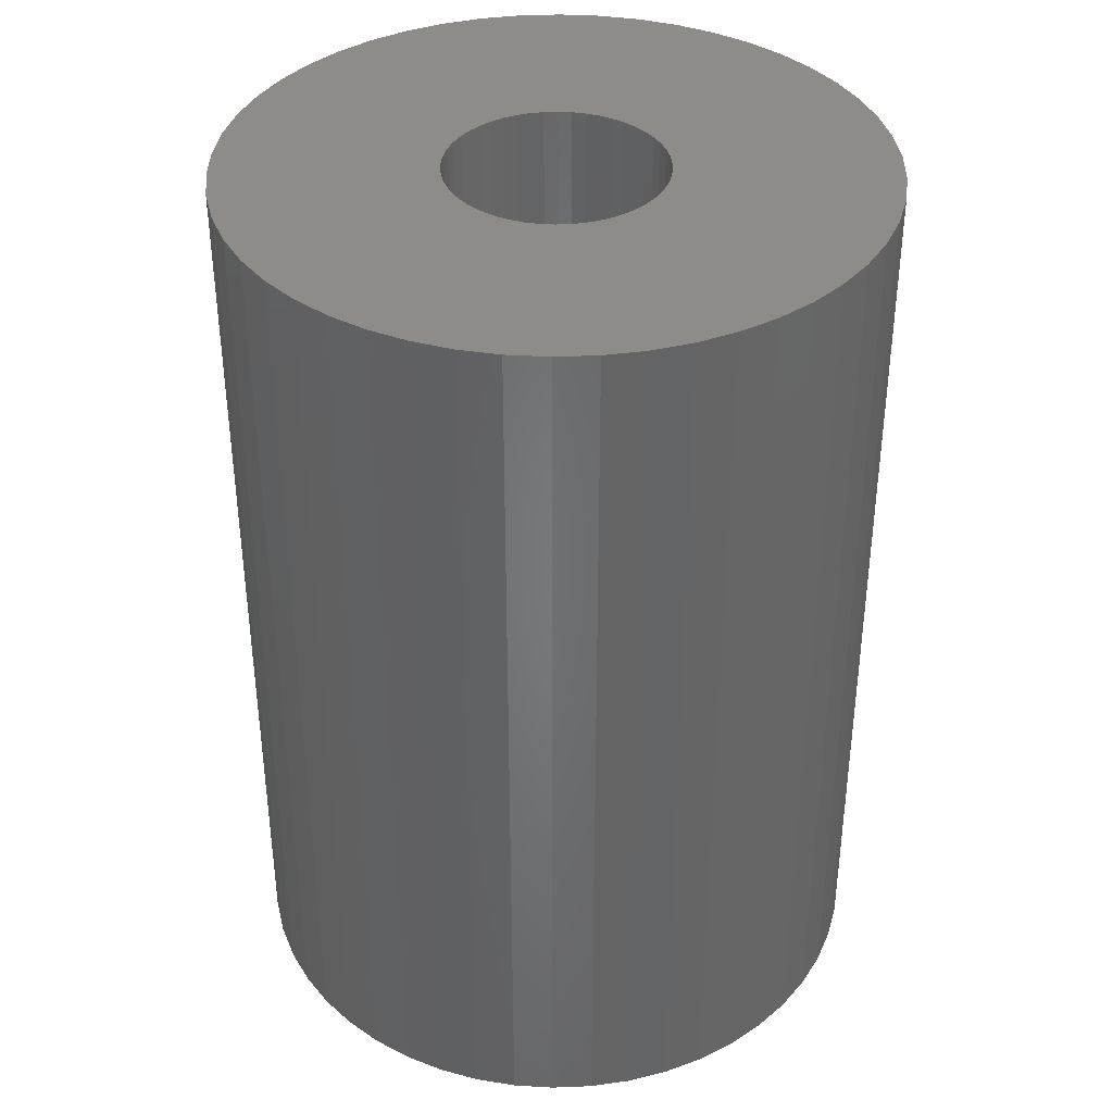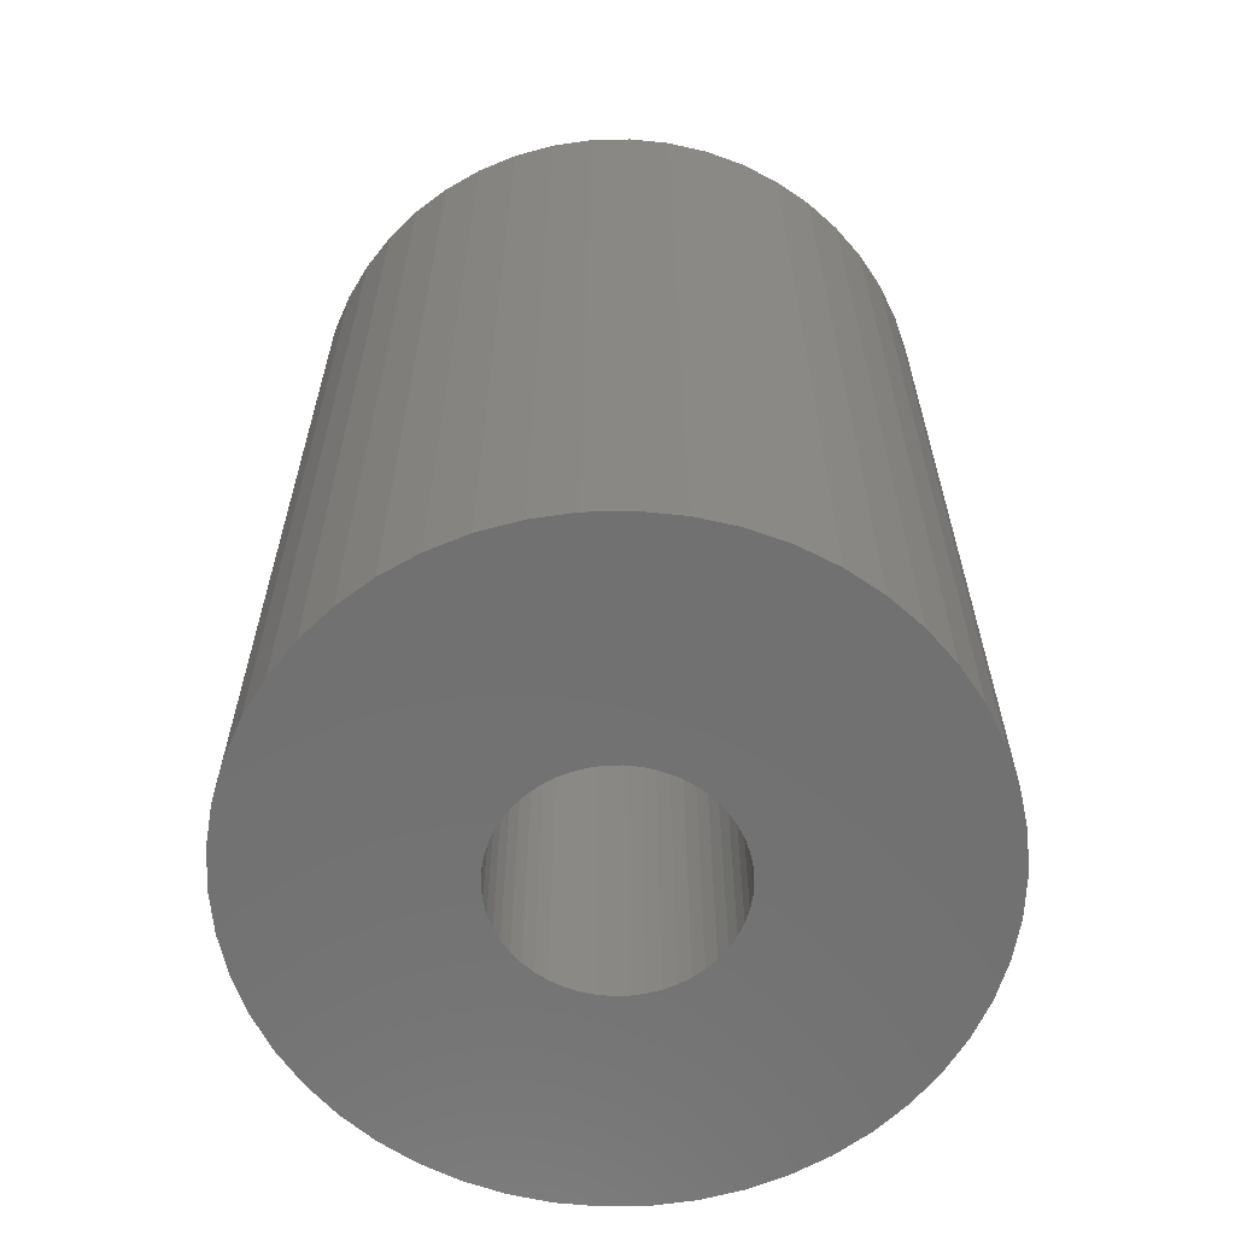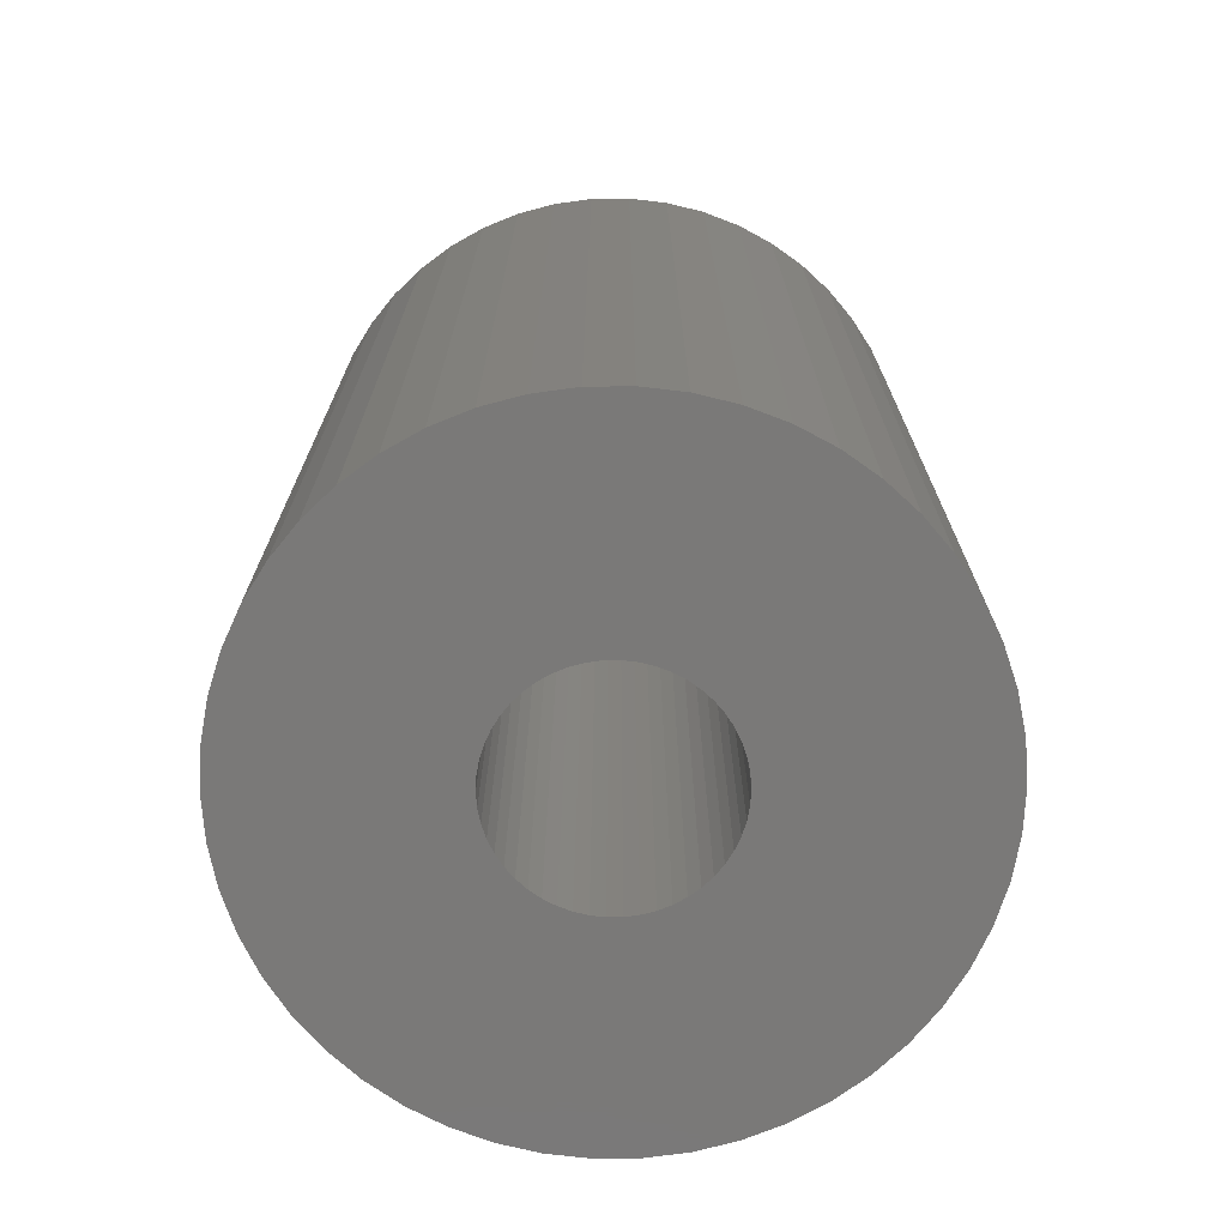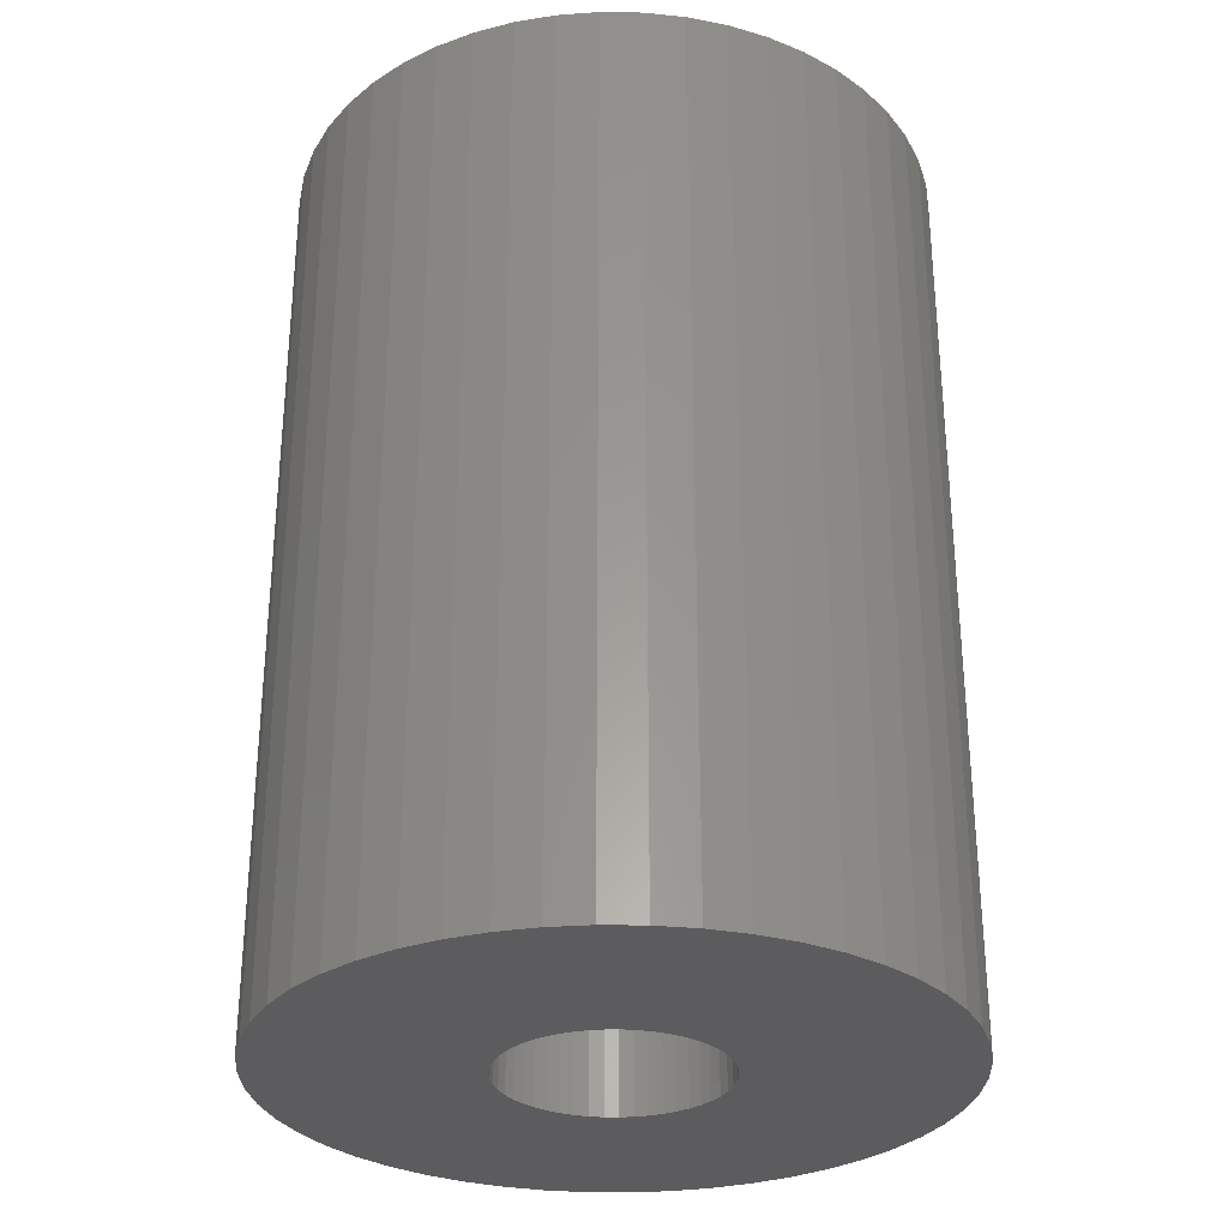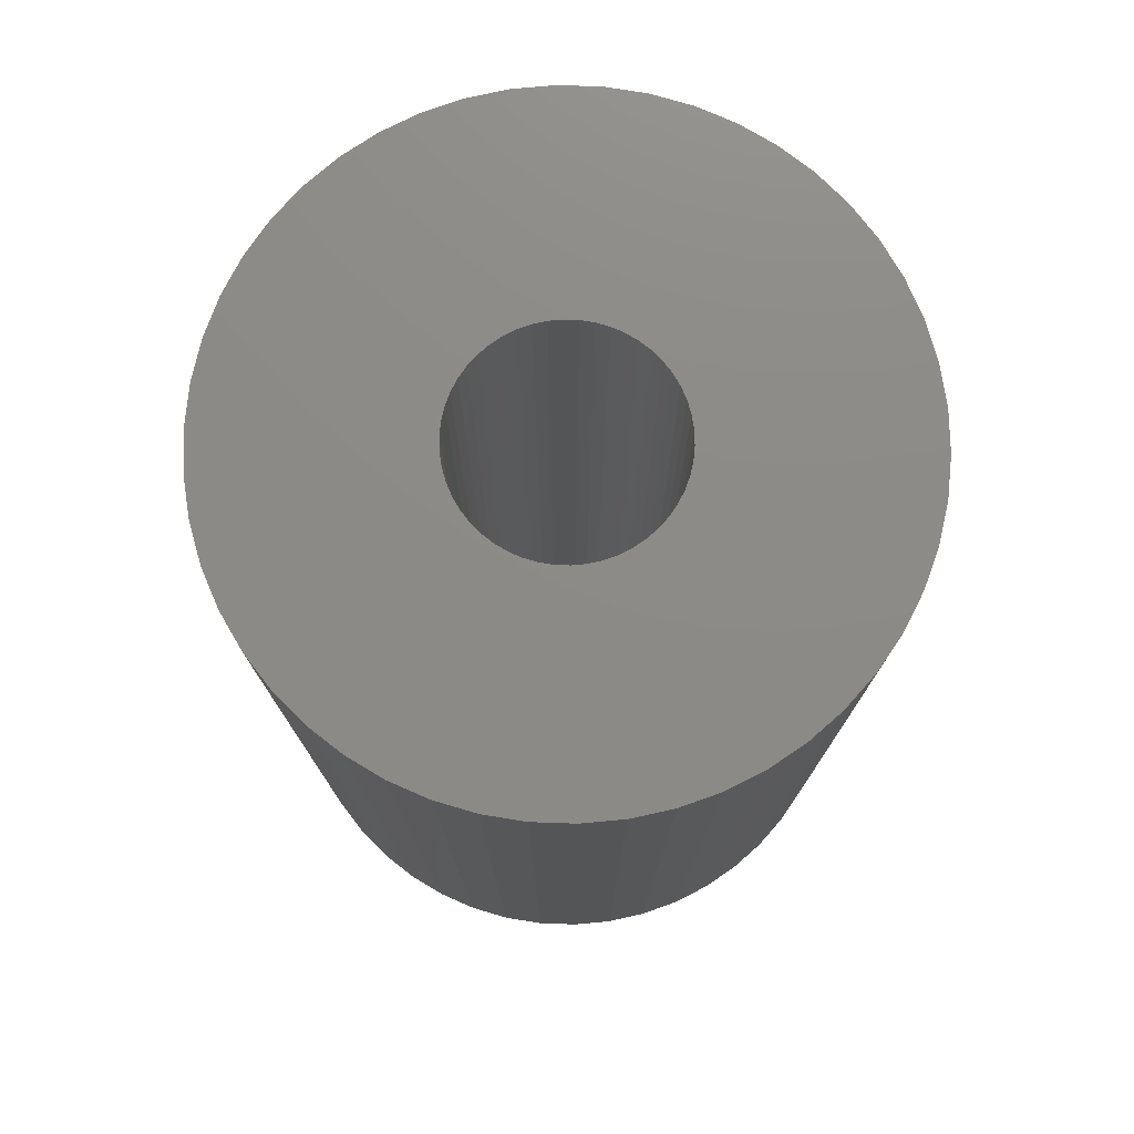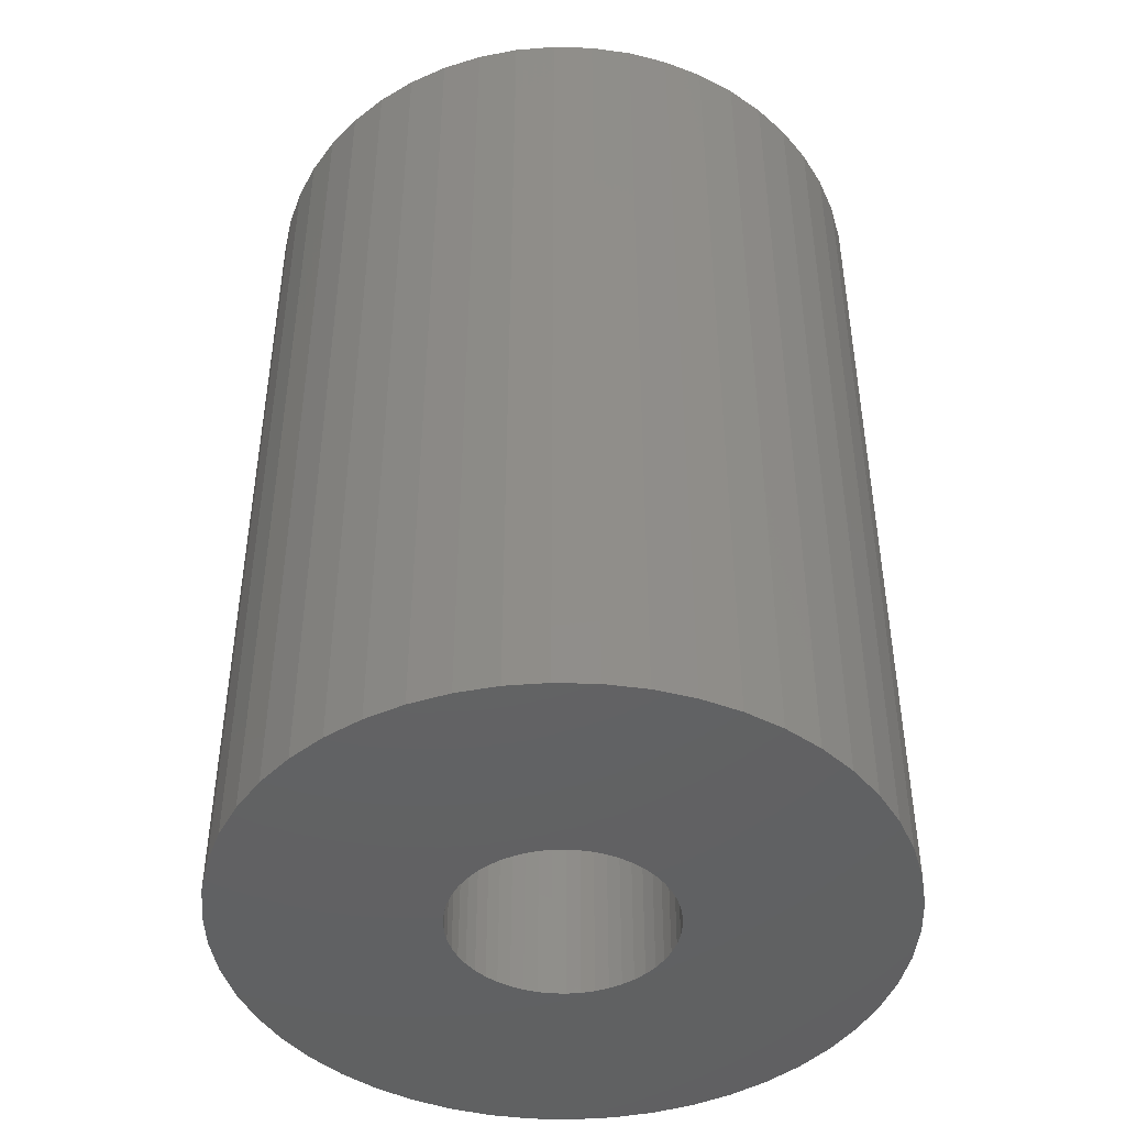
<metadata>
{"format":"stl","ext":"stl","renderer":"f3d","projection":"perspective","resolution":1024,"background":"white","views":[{"elev":37.8,"azim":-10.1,"up":"+Z"},{"elev":-62.8,"azim":-171.5,"up":"+Z"},{"elev":-72.4,"azim":-35.4,"up":"+Z"},{"elev":-30.1,"azim":-109.2,"up":"+Z"},{"elev":76.6,"azim":-156.4,"up":"+Z"},{"elev":-44.9,"azim":156.5,"up":"+Z"}]}
</metadata>
<code>
# stl→obj: 200 verts, 400 faces
v 18 0 25.5
v 17.86 2.256 -25.5
v 17.86 2.256 25.5
v 18 0 -25.5
v -18 0 -25.5
v -17.86 2.256 25.5
v -17.86 2.256 -25.5
v -18 0 25.5
v 1.13 17.96 -25.5
v -1.13 17.96 25.5
v 1.13 17.96 25.5
v -1.13 17.96 -25.5
v -1.13 -17.96 -25.5
v 1.13 -17.96 25.5
v -1.13 -17.96 25.5
v 1.13 -17.96 -25.5
v 13.12 12.32 -25.5
v 11.47 13.87 25.5
v 13.12 12.32 25.5
v 11.47 13.87 -25.5
v -11.47 13.87 -25.5
v -13.12 12.32 25.5
v -11.47 13.87 25.5
v -13.12 12.32 -25.5
v -5.562 17.12 -25.5
v -7.664 16.29 25.5
v -5.562 17.12 25.5
v -7.664 16.29 -25.5
v 16.74 6.626 25.5
v 15.77 8.672 -25.5
v 15.77 8.672 25.5
v 16.74 6.626 -25.5
v 17.43 4.476 -25.5
v 17.43 4.476 25.5
v 14.56 10.58 -25.5
v 14.56 10.58 25.5
v 7.664 16.29 -25.5
v 5.562 17.12 25.5
v 7.664 16.29 25.5
v 5.562 17.12 -25.5
v 3.373 17.68 25.5
v 3.373 17.68 -25.5
v 9.645 15.2 -25.5
v 9.645 15.2 25.5
v -16.74 6.626 -25.5
v -15.77 8.672 25.5
v -15.77 8.672 -25.5
v -16.74 6.626 25.5
v -14.56 10.58 -25.5
v -14.56 10.58 25.5
v -17.43 4.476 -25.5
v -17.43 4.476 25.5
v -9.645 15.2 25.5
v -9.645 15.2 -25.5
v -3.373 17.68 25.5
v -3.373 17.68 -25.5
v 3.373 -17.68 25.5
v 3.373 -17.68 -25.5
v 5.562 -17.12 -25.5
v 7.664 -16.29 25.5
v 5.562 -17.12 25.5
v 7.664 -16.29 -25.5
v 6 0 25.5
v 5.953 0.752 25.5
v 17.86 -2.256 25.5
v 5.811 1.492 25.5
v 5.953 -0.752 25.5
v 5.579 2.209 25.5
v 17.43 -4.476 25.5
v 5.258 2.891 25.5
v 5.811 -1.492 25.5
v 4.854 3.527 25.5
v 16.74 -6.626 25.5
v 4.374 4.107 25.5
v 5.579 -2.209 25.5
v 3.825 4.623 25.5
v 15.77 -8.672 25.5
v 3.215 5.066 25.5
v 5.258 -2.891 25.5
v 14.56 -10.58 25.5
v 2.555 5.429 25.5
v 1.854 5.706 25.5
v 1.124 5.894 25.5
v 0.3767 5.988 25.5
v -0.3767 5.988 25.5
v -1.124 5.894 25.5
v -1.854 5.706 25.5
v -2.555 5.429 25.5
v -3.215 5.066 25.5
v -3.825 4.623 25.5
v -4.374 4.107 25.5
v -4.854 3.527 25.5
v -5.258 2.891 25.5
v 4.854 -3.527 25.5
v 13.12 -12.32 25.5
v 4.374 -4.107 25.5
v 11.47 -13.87 25.5
v 3.825 -4.623 25.5
v 9.645 -15.2 25.5
v 3.215 -5.066 25.5
v 2.555 -5.429 25.5
v 1.854 -5.706 25.5
v 1.124 -5.894 25.5
v 0.3767 -5.988 25.5
v -0.3767 -5.988 25.5
v -1.124 -5.894 25.5
v -3.373 -17.68 25.5
v -1.854 -5.706 25.5
v -5.562 -17.12 25.5
v -2.555 -5.429 25.5
v -7.664 -16.29 25.5
v -3.215 -5.066 25.5
v -9.645 -15.2 25.5
v -3.825 -4.623 25.5
v -11.47 -13.87 25.5
v -4.374 -4.107 25.5
v -13.12 -12.32 25.5
v -4.854 -3.527 25.5
v -14.56 -10.58 25.5
v -5.258 -2.891 25.5
v -15.77 -8.672 25.5
v -5.579 -2.209 25.5
v -16.74 -6.626 25.5
v -5.811 -1.492 25.5
v -17.43 -4.476 25.5
v -5.953 -0.752 25.5
v -17.86 -2.256 25.5
v -6 0 25.5
v -5.579 2.209 25.5
v -5.811 1.492 25.5
v -5.953 0.752 25.5
v 17.86 -2.256 -25.5
v 14.56 -10.58 -25.5
v 13.12 -12.32 -25.5
v 17.43 -4.476 -25.5
v 16.74 -6.626 -25.5
v -13.12 -12.32 -25.5
v -11.47 -13.87 -25.5
v -15.77 -8.672 -25.5
v -16.74 -6.626 -25.5
v -14.56 -10.58 -25.5
v 6 0 -25.5
v 5.953 -0.752 -25.5
v 5.811 -1.492 -25.5
v 5.953 0.752 -25.5
v 5.579 -2.209 -25.5
v 15.77 -8.672 -25.5
v 5.258 -2.891 -25.5
v 5.811 1.492 -25.5
v 4.854 -3.527 -25.5
v 4.374 -4.107 -25.5
v 11.47 -13.87 -25.5
v 5.579 2.209 -25.5
v 3.825 -4.623 -25.5
v 9.645 -15.2 -25.5
v 3.215 -5.066 -25.5
v 5.258 2.891 -25.5
v 2.555 -5.429 -25.5
v 1.854 -5.706 -25.5
v 1.124 -5.894 -25.5
v 0.3767 -5.988 -25.5
v -0.3767 -5.988 -25.5
v -1.124 -5.894 -25.5
v -3.373 -17.68 -25.5
v -1.854 -5.706 -25.5
v -5.562 -17.12 -25.5
v -2.555 -5.429 -25.5
v -7.664 -16.29 -25.5
v -3.215 -5.066 -25.5
v -9.645 -15.2 -25.5
v -3.825 -4.623 -25.5
v -4.374 -4.107 -25.5
v -4.854 -3.527 -25.5
v -5.258 -2.891 -25.5
v 4.854 3.527 -25.5
v 4.374 4.107 -25.5
v 3.825 4.623 -25.5
v 3.215 5.066 -25.5
v 2.555 5.429 -25.5
v 1.854 5.706 -25.5
v 1.124 5.894 -25.5
v 0.3767 5.988 -25.5
v -0.3767 5.988 -25.5
v -1.124 5.894 -25.5
v -1.854 5.706 -25.5
v -2.555 5.429 -25.5
v -3.215 5.066 -25.5
v -3.825 4.623 -25.5
v -4.374 4.107 -25.5
v -4.854 3.527 -25.5
v -5.258 2.891 -25.5
v -5.579 2.209 -25.5
v -5.811 1.492 -25.5
v -5.953 0.752 -25.5
v -6 0 -25.5
v -5.579 -2.209 -25.5
v -5.811 -1.492 -25.5
v -17.43 -4.476 -25.5
v -5.953 -0.752 -25.5
v -17.86 -2.256 -25.5
f 1 2 3
f 2 1 4
f 5 6 7
f 6 5 8
f 9 10 11
f 10 9 12
f 13 14 15
f 14 13 16
f 17 18 19
f 18 17 20
f 21 22 23
f 22 21 24
f 25 26 27
f 26 25 28
f 29 30 31
f 30 29 32
f 3 33 34
f 33 3 2
f 31 35 36
f 35 31 30
f 37 38 39
f 38 37 40
f 40 41 38
f 41 40 42
f 43 39 44
f 39 43 37
f 45 46 47
f 46 45 48
f 49 22 24
f 22 49 50
f 51 48 45
f 48 51 52
f 28 53 26
f 53 28 54
f 12 55 10
f 55 12 56
f 16 57 14
f 57 16 58
f 59 60 61
f 60 59 62
f 34 32 29
f 32 34 33
f 36 17 19
f 17 36 35
f 42 11 41
f 11 42 9
f 20 44 18
f 44 20 43
f 47 50 49
f 50 47 46
f 7 52 51
f 52 7 6
f 63 1 3
f 64 3 34
f 1 63 65
f 66 34 29
f 67 65 63
f 68 29 31
f 65 67 69
f 70 31 36
f 71 69 67
f 72 36 19
f 69 71 73
f 74 19 18
f 75 73 71
f 76 18 44
f 73 75 77
f 78 44 39
f 79 77 75
f 77 79 80
f 3 64 63
f 34 66 64
f 29 68 66
f 81 39 38
f 31 70 68
f 36 72 70
f 19 74 72
f 18 76 74
f 82 38 41
f 44 78 76
f 39 81 78
f 38 82 81
f 83 41 11
f 41 83 82
f 11 84 83
f 11 85 84
f 10 85 11
f 85 10 86
f 55 86 10
f 86 55 87
f 27 87 55
f 87 27 88
f 26 88 27
f 88 26 89
f 53 89 26
f 89 53 90
f 23 90 53
f 90 23 91
f 22 91 23
f 91 22 92
f 50 92 22
f 92 50 93
f 94 80 79
f 80 94 95
f 96 95 94
f 95 96 97
f 98 97 96
f 97 98 99
f 100 99 98
f 99 100 60
f 101 60 100
f 60 101 61
f 102 61 101
f 61 102 57
f 103 57 102
f 57 103 14
f 104 14 103
f 105 14 104
f 15 105 106
f 105 15 14
f 107 106 108
f 109 108 110
f 111 110 112
f 106 107 15
f 113 112 114
f 115 114 116
f 117 116 118
f 119 118 120
f 108 109 107
f 121 120 122
f 123 122 124
f 125 124 126
f 127 126 128
f 46 93 50
f 110 111 109
f 93 46 129
f 112 113 111
f 48 129 46
f 114 115 113
f 129 48 130
f 116 117 115
f 52 130 48
f 118 119 117
f 130 52 131
f 120 121 119
f 6 131 52
f 122 123 121
f 131 6 128
f 124 125 123
f 8 128 6
f 126 127 125
f 128 8 127
f 54 23 53
f 23 54 21
f 56 27 55
f 27 56 25
f 65 4 1
f 4 65 132
f 95 133 80
f 133 95 134
f 73 135 69
f 135 73 136
f 69 132 65
f 132 69 135
f 137 115 117
f 115 137 138
f 139 123 140
f 123 139 121
f 137 119 141
f 119 137 117
f 142 4 132
f 143 132 135
f 4 142 2
f 144 135 136
f 145 2 142
f 146 136 147
f 2 145 33
f 148 147 133
f 149 33 145
f 150 133 134
f 33 149 32
f 151 134 152
f 153 32 149
f 154 152 155
f 32 153 30
f 156 155 62
f 157 30 153
f 30 157 35
f 132 143 142
f 135 144 143
f 136 146 144
f 158 62 59
f 147 148 146
f 133 150 148
f 134 151 150
f 152 154 151
f 159 59 58
f 155 156 154
f 62 158 156
f 59 159 158
f 160 58 16
f 58 160 159
f 16 161 160
f 16 162 161
f 13 162 16
f 162 13 163
f 164 163 13
f 163 164 165
f 166 165 164
f 165 166 167
f 168 167 166
f 167 168 169
f 170 169 168
f 169 170 171
f 138 171 170
f 171 138 172
f 137 172 138
f 172 137 173
f 141 173 137
f 173 141 174
f 175 35 157
f 35 175 17
f 176 17 175
f 17 176 20
f 177 20 176
f 20 177 43
f 178 43 177
f 43 178 37
f 179 37 178
f 37 179 40
f 180 40 179
f 40 180 42
f 181 42 180
f 42 181 9
f 182 9 181
f 183 9 182
f 12 183 184
f 183 12 9
f 56 184 185
f 25 185 186
f 28 186 187
f 184 56 12
f 54 187 188
f 21 188 189
f 24 189 190
f 49 190 191
f 185 25 56
f 47 191 192
f 45 192 193
f 51 193 194
f 7 194 195
f 139 174 141
f 186 28 25
f 174 139 196
f 187 54 28
f 140 196 139
f 188 21 54
f 196 140 197
f 189 24 21
f 198 197 140
f 190 49 24
f 197 198 199
f 191 47 49
f 200 199 198
f 192 45 47
f 199 200 195
f 193 51 45
f 5 195 200
f 194 7 51
f 195 5 7
f 62 99 60
f 99 62 155
f 80 147 77
f 147 80 133
f 140 125 198
f 125 140 123
f 58 61 57
f 61 58 59
f 77 136 73
f 136 77 147
f 164 15 107
f 15 164 13
f 168 109 111
f 109 168 166
f 170 111 113
f 111 170 168
f 141 121 139
f 121 141 119
f 198 127 200
f 127 198 125
f 200 8 5
f 8 200 127
f 152 95 97
f 95 152 134
f 155 97 99
f 97 155 152
f 166 107 109
f 107 166 164
f 138 113 115
f 113 138 170
f 130 192 129
f 192 130 193
f 157 72 175
f 72 157 70
f 181 82 83
f 82 181 180
f 180 81 82
f 81 180 179
f 186 87 88
f 87 186 185
f 129 191 93
f 191 129 192
f 143 63 142
f 63 143 67
f 158 102 101
f 102 158 159
f 177 74 76
f 74 177 176
f 92 189 91
f 189 92 190
f 184 85 86
f 85 184 183
f 189 90 91
f 90 189 188
f 142 64 145
f 64 142 63
f 148 75 146
f 75 148 79
f 162 106 105
f 106 162 163
f 159 103 102
f 103 159 160
f 175 74 176
f 74 175 72
f 183 84 85
f 84 183 182
f 178 76 78
f 76 178 177
f 179 78 81
f 78 179 178
f 128 194 131
f 194 128 195
f 131 193 130
f 193 131 194
f 93 190 92
f 190 93 191
f 185 86 87
f 86 185 184
f 187 88 89
f 88 187 186
f 188 89 90
f 89 188 187
f 144 67 143
f 67 144 71
f 163 108 106
f 108 163 165
f 120 196 122
f 196 120 174
f 160 104 103
f 104 160 161
f 153 70 157
f 70 153 68
f 149 68 153
f 68 149 66
f 145 66 149
f 66 145 64
f 182 83 84
f 83 182 181
f 156 101 100
f 101 156 158
f 151 98 96
f 98 151 154
f 151 94 150
f 94 151 96
f 167 112 110
f 112 167 169
f 126 195 128
f 195 126 199
f 122 197 124
f 197 122 196
f 146 71 144
f 71 146 75
f 154 100 98
f 100 154 156
f 150 79 148
f 79 150 94
f 171 116 114
f 116 171 172
f 161 105 104
f 105 161 162
f 169 114 112
f 114 169 171
f 124 199 126
f 199 124 197
f 116 173 118
f 173 116 172
f 118 174 120
f 174 118 173
f 165 110 108
f 110 165 167

</code>
